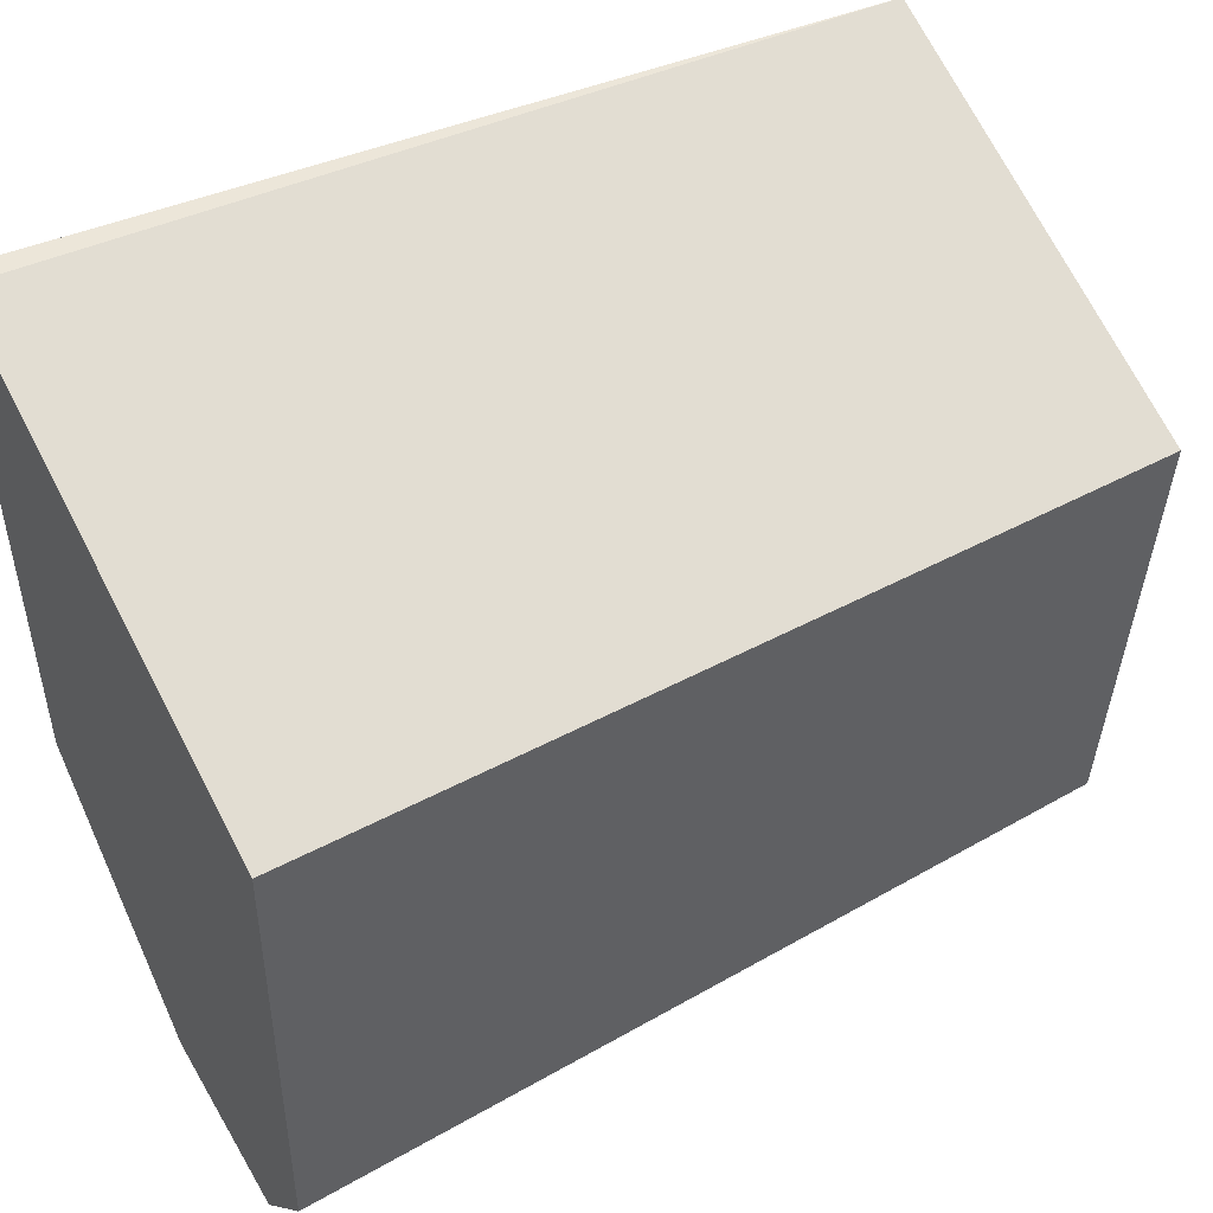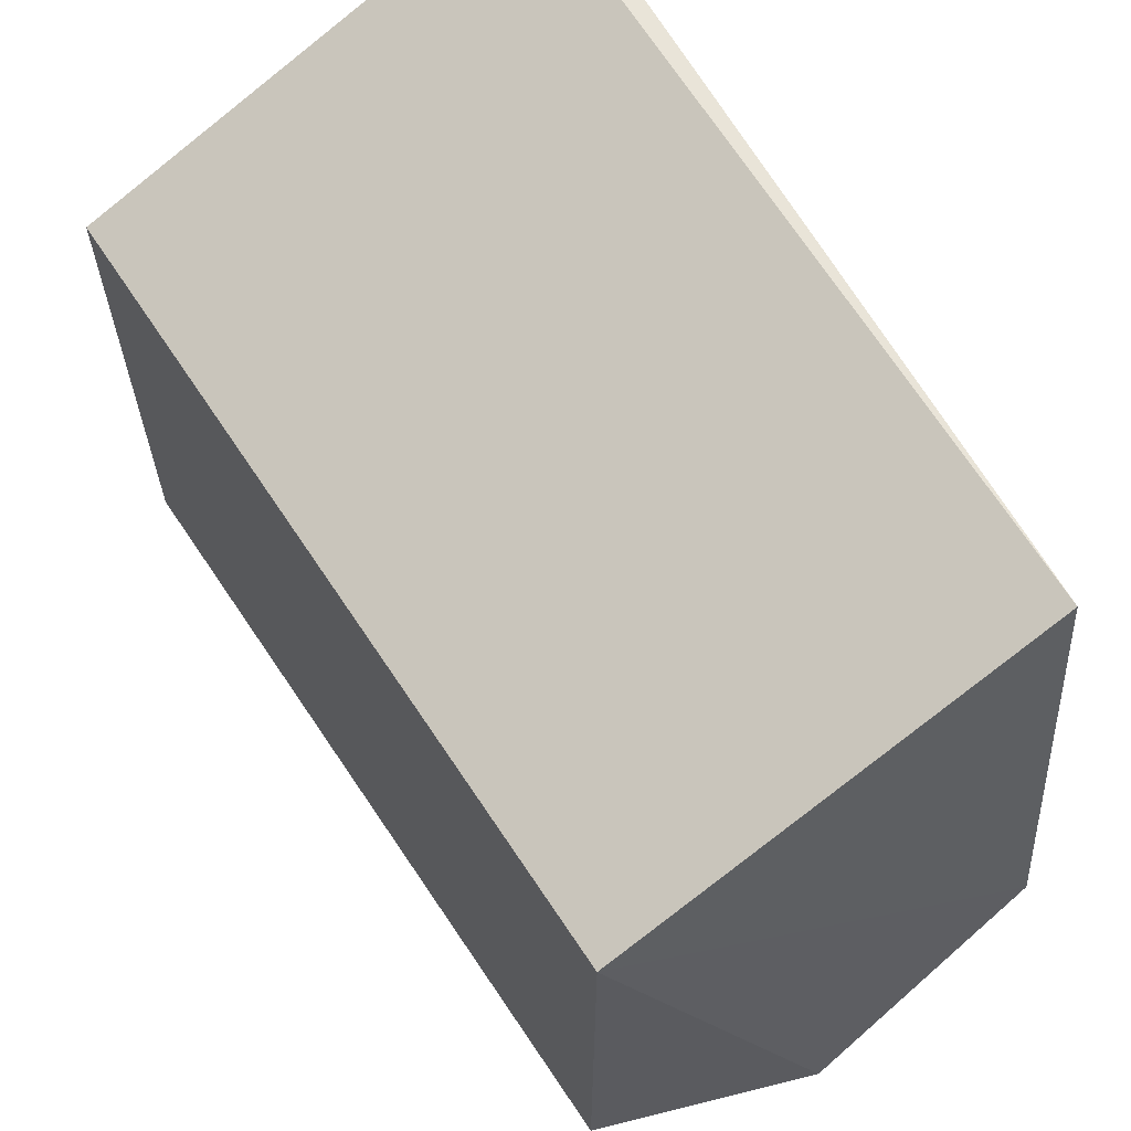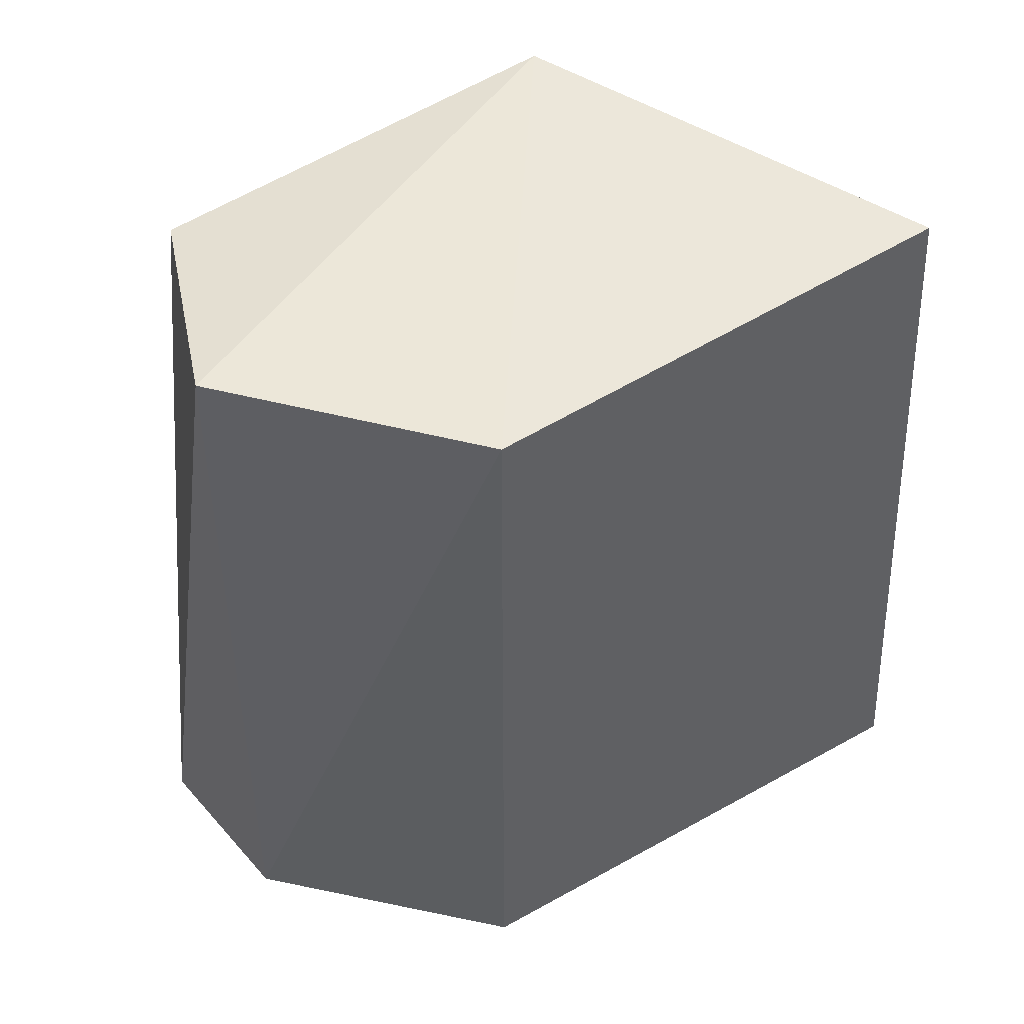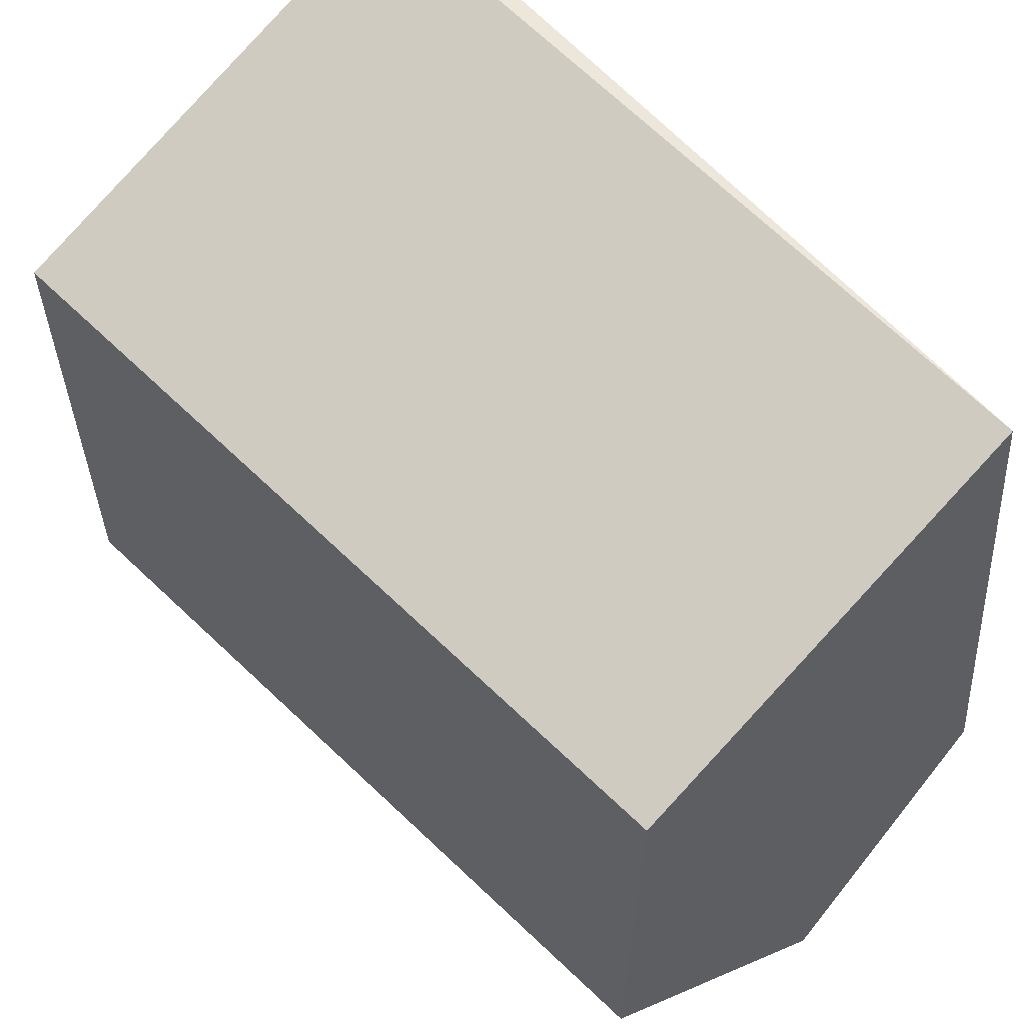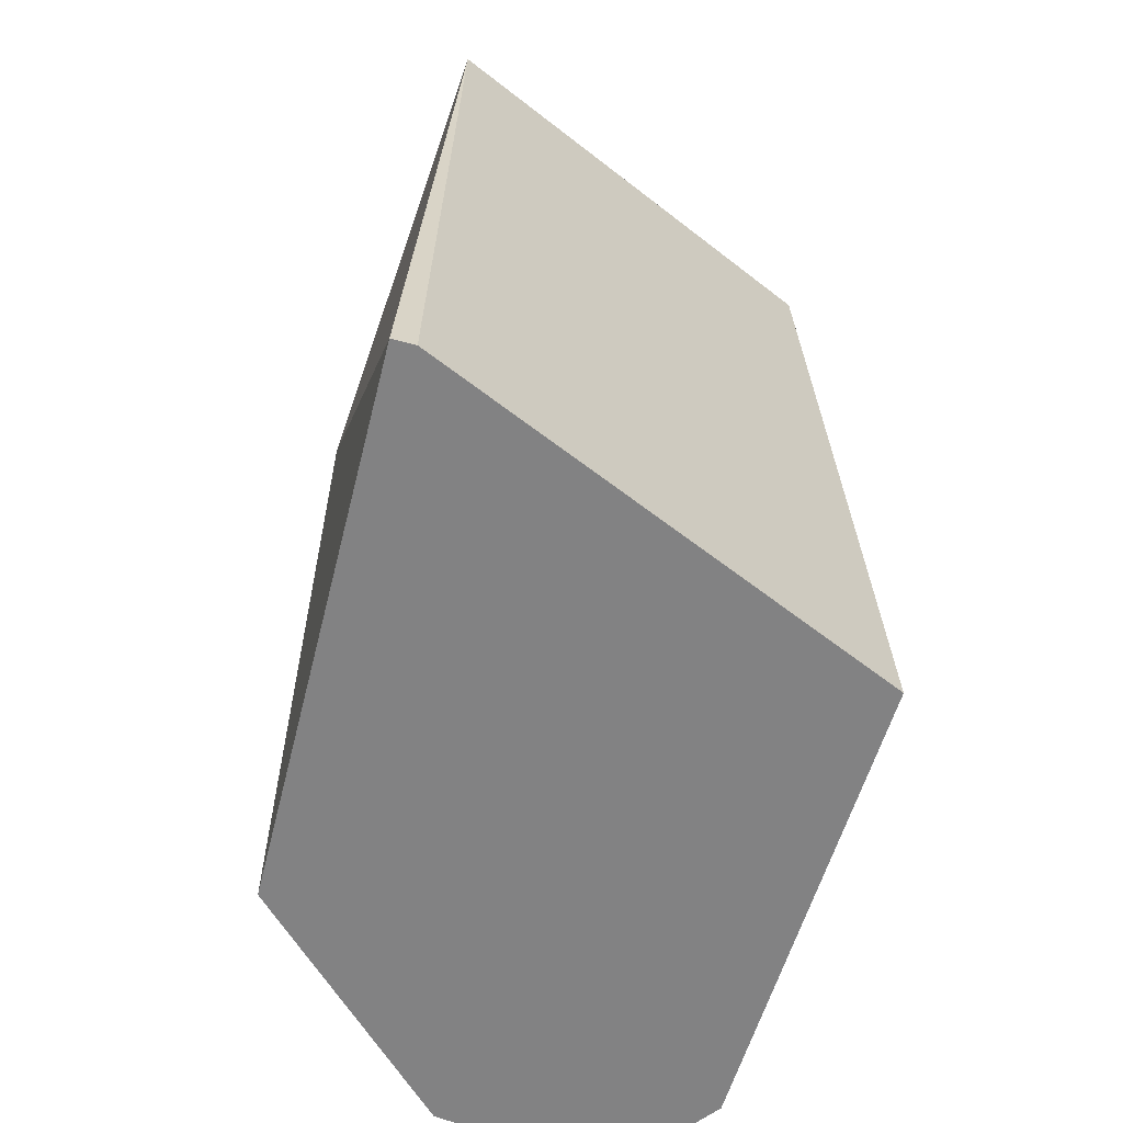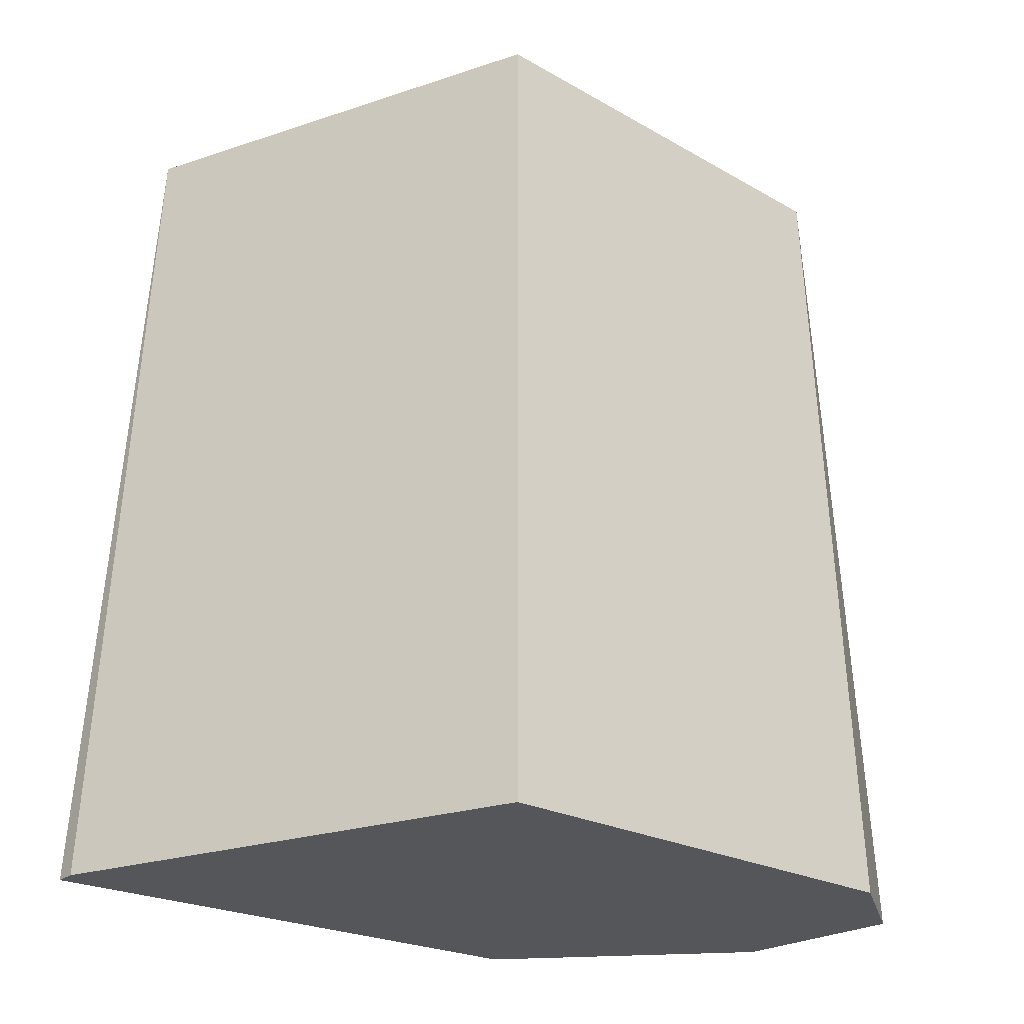
<metadata>
{"format":"obj","ext":"obj","renderer":"f3d","projection":"perspective","resolution":1024,"background":"white","views":[{"elev":47.8,"azim":59.5,"up":"+Z"},{"elev":59.0,"azim":148.7,"up":"+Z"},{"elev":50.8,"azim":-122.6,"up":"+Y"},{"elev":54.2,"azim":137.6,"up":"+Z"},{"elev":-60.8,"azim":-15.4,"up":"+Y"},{"elev":-25.2,"azim":51.4,"up":"+Y"}]}
</metadata>
<code>
v -0.7349 -0.03174 -0.4487
v -0.7433 -0.0473 -0.4547
v -0.7435 -0.0473 -0.4447
v -0.7351 -0.0321 -0.4566
v -0.7427 -0.03174 -0.4453
v -0.7345 -0.0473 -0.4484
v -0.7431 -0.0473 -0.4447
v -0.7394 -0.03136 -0.4583
v -0.7433 -0.03136 -0.4548
v -0.7362 -0.0473 -0.4589
v -0.7347 -0.0473 -0.4571
v -0.7394 -0.0473 -0.4585
f 2 7 3
f 1 5 7
f 5 1 9
f 1 7 6
f 6 7 2
f 6 2 11
f 1 6 11
f 4 1 11
f 9 1 8
f 1 4 8
f 11 2 10
f 4 11 10
f 8 4 10
f 8 10 12
f 2 9 12
f 9 8 12
f 10 2 12
f 7 5 3
f 5 9 3
f 9 2 3

</code>
